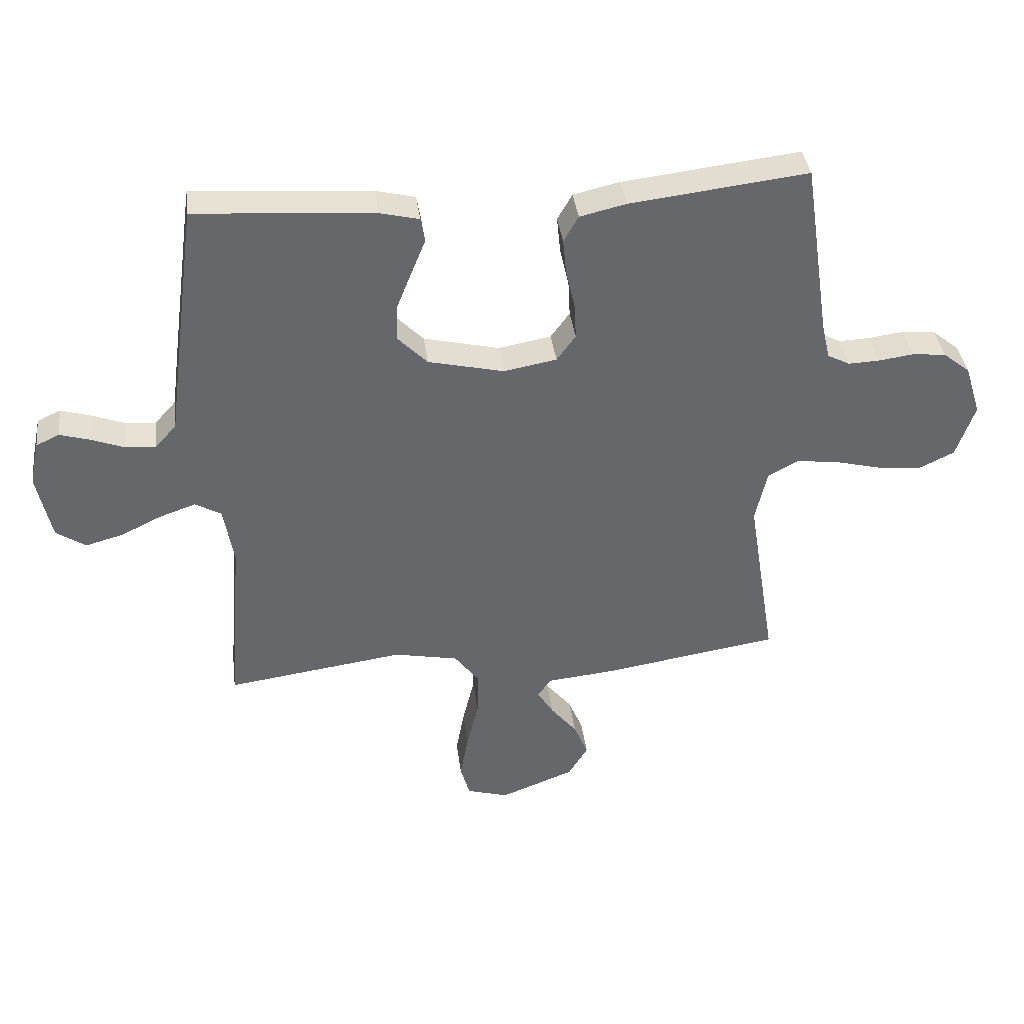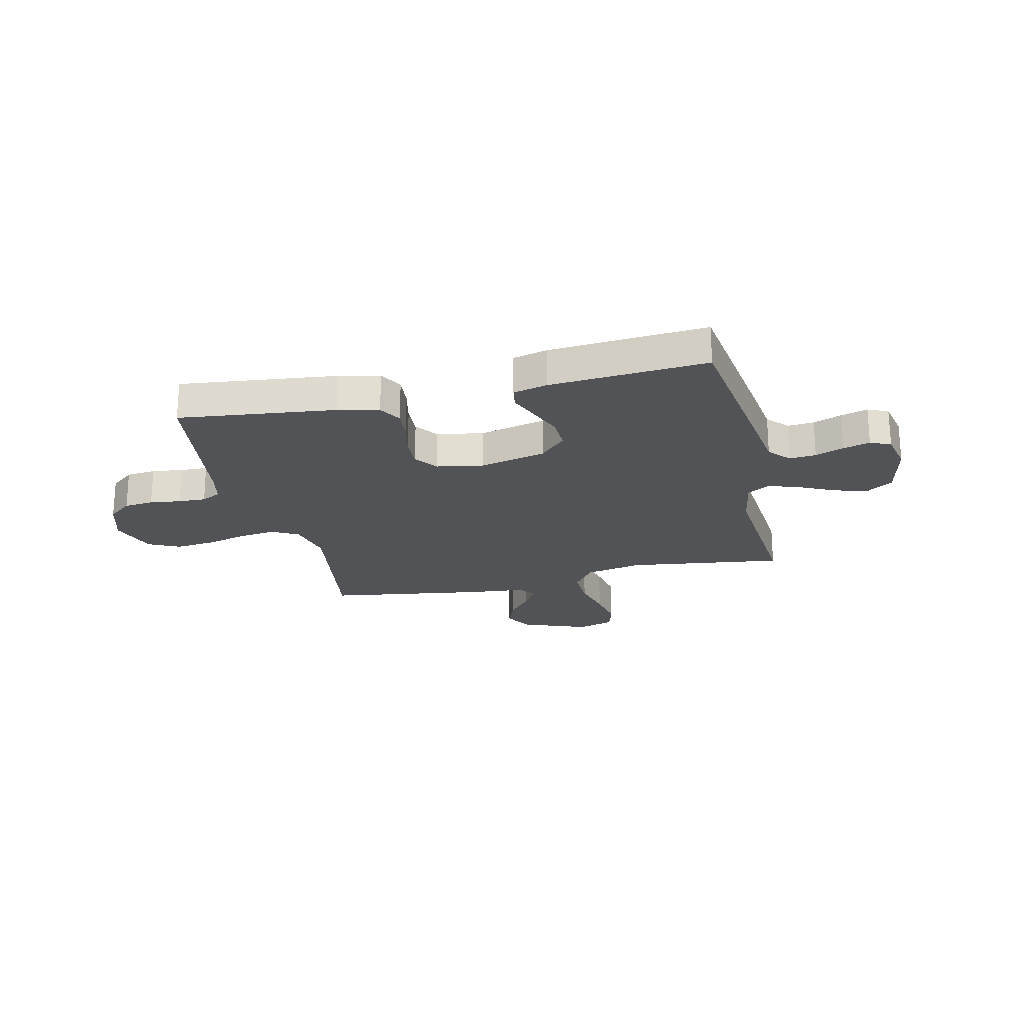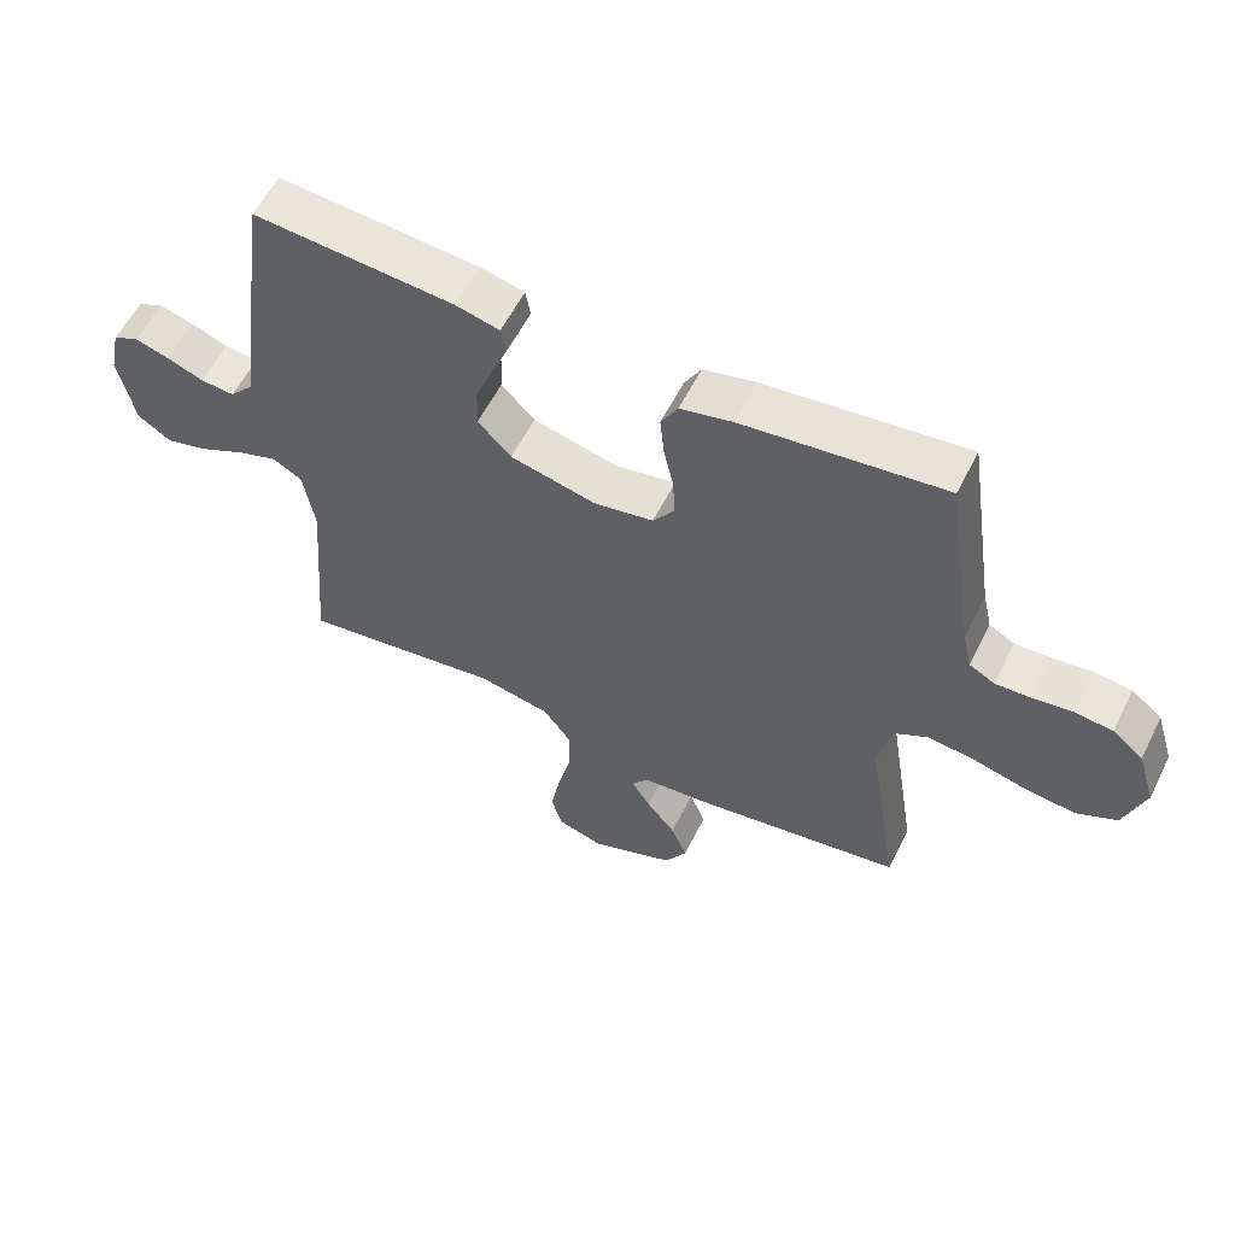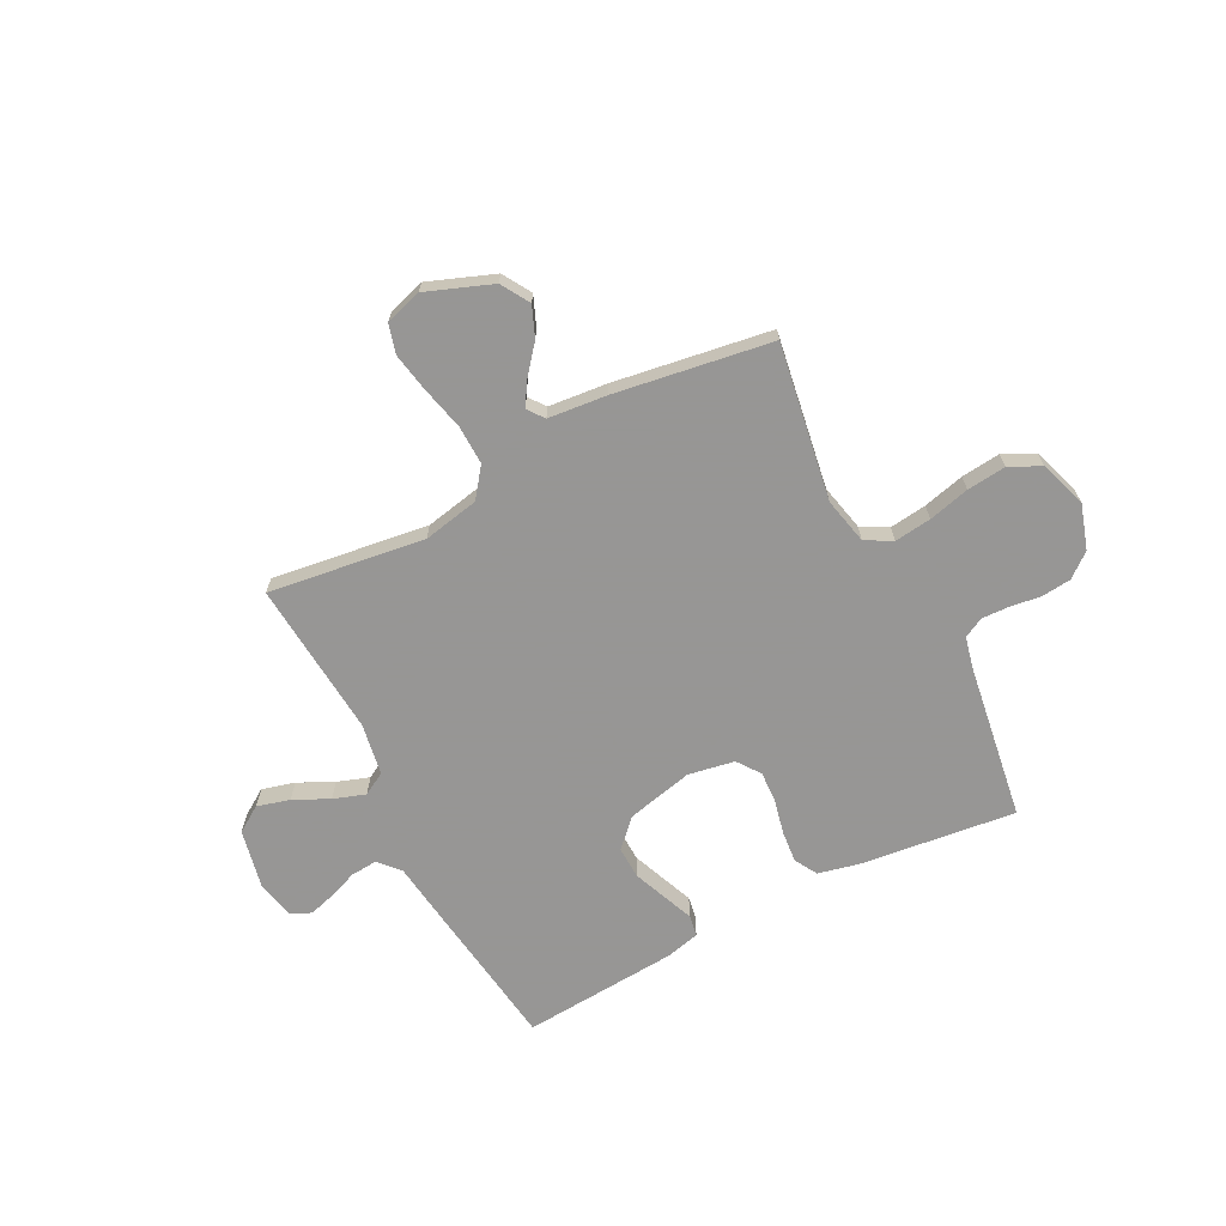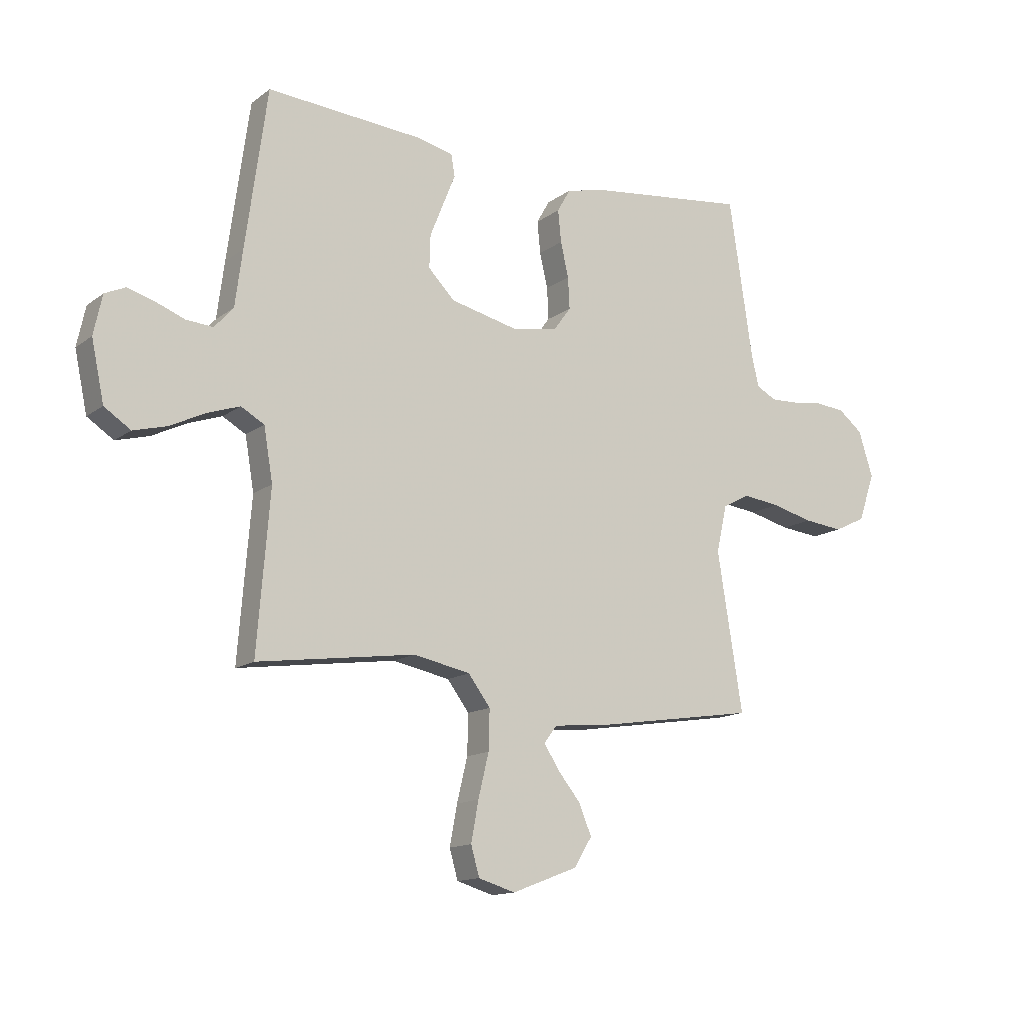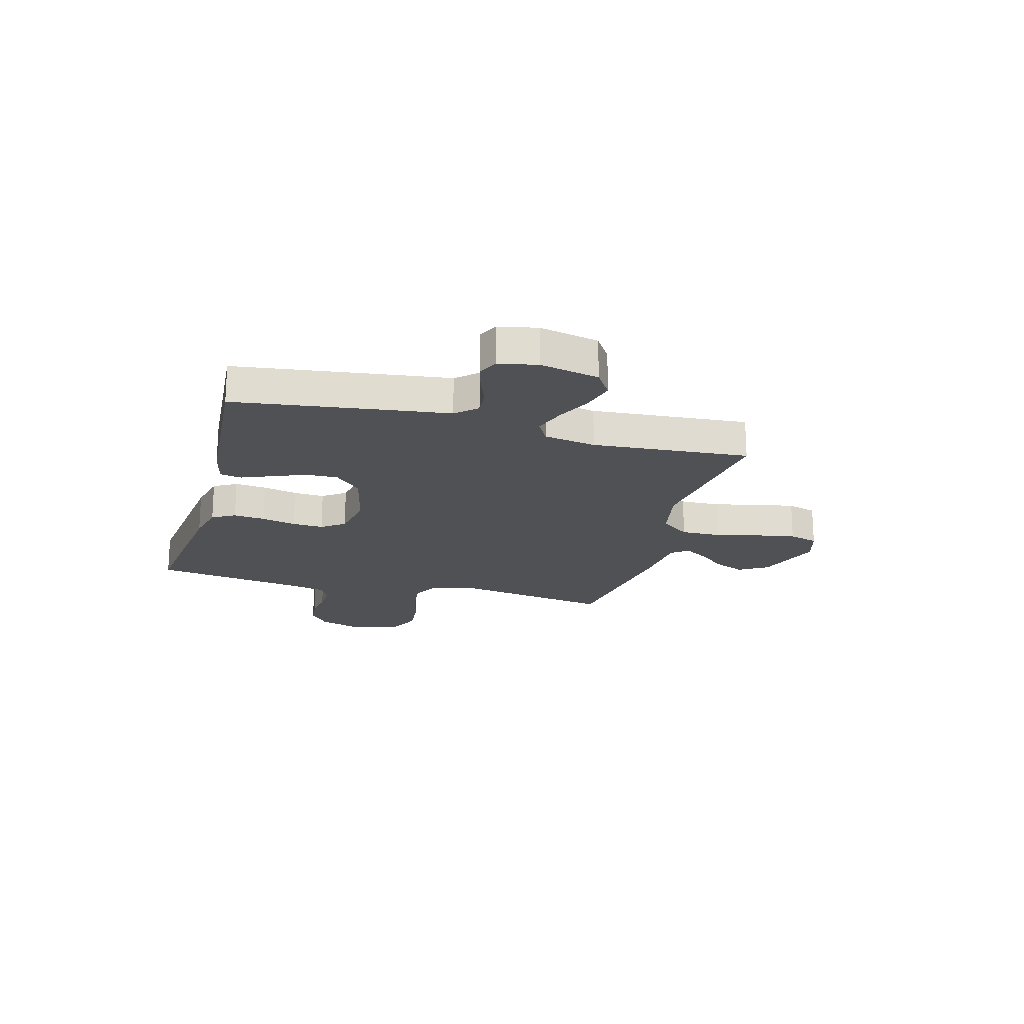
<metadata>
{"format":"obj","ext":"obj","renderer":"f3d","projection":"perspective","resolution":1024,"background":"white","views":[{"elev":38.2,"azim":172.7,"up":"+Z"},{"elev":-22.3,"azim":13.2,"up":"+Y"},{"elev":57.7,"azim":-153.5,"up":"+Z"},{"elev":-67.8,"azim":-152.8,"up":"+Y"},{"elev":-13.8,"azim":147.4,"up":"+Z"},{"elev":-19.9,"azim":74.7,"up":"+Y"}]}
</metadata>
<code>
v -0.5 0.07 -0.5
v -0.452 0.07 -0.2
v -0.472 0.07 -0.111
v -0.523 0.07 -0.083
v -0.594 0.07 -0.092
v -0.673 0.07 -0.112
v -0.748 0.07 -0.12
v -0.808 0.07 -0.091
v -0.839 0.07 0
v -0.812 0.07 0.086
v -0.766 0.07 0.123
v -0.709 0.07 0.129
v -0.65 0.07 0.121
v -0.597 0.07 0.119
v -0.559 0.07 0.139
v -0.545 0.07 0.2
v -0.5 0.07 0.5
v -0.2 0.07 0.465
v -0.122 0.07 0.447
v -0.097 0.07 0.403
v -0.103 0.07 0.342
v -0.118 0.07 0.276
v -0.121 0.07 0.216
v -0.089 0.07 0.172
v 0 0.07 0.156
v 0.128 0.07 0.186
v 0.178 0.07 0.237
v 0.176 0.07 0.299
v 0.15 0.07 0.364
v 0.127 0.07 0.421
v 0.134 0.07 0.462
v 0.2 0.07 0.478
v 0.5 0.07 0.5
v 0.541 0.07 0.2
v 0.555 0.07 0.093
v 0.591 0.07 0.053
v 0.642 0.07 0.057
v 0.697 0.07 0.078
v 0.748 0.07 0.093
v 0.787 0.07 0.075
v 0.803 0.07 0
v 0.779 0.07 -0.113
v 0.729 0.07 -0.146
v 0.666 0.07 -0.129
v 0.598 0.07 -0.096
v 0.537 0.07 -0.075
v 0.493 0.07 -0.1
v 0.476 0.07 -0.2
v 0.5 0.07 -0.5
v 0.2 0.07 -0.459
v 0.092 0.07 -0.481
v 0.05 0.07 -0.537
v 0.052 0.07 -0.613
v 0.072 0.07 -0.696
v 0.086 0.07 -0.772
v 0.07 0.07 -0.828
v 0 0.07 -0.849
v -0.126 0.07 -0.801
v -0.159 0.07 -0.746
v -0.135 0.07 -0.688
v -0.091 0.07 -0.634
v -0.063 0.07 -0.589
v -0.087 0.07 -0.557
v -0.2 0.07 -0.546
v -0.5 0 -0.5
v -0.452 0 -0.2
v -0.472 0 -0.111
v -0.523 0 -0.083
v -0.594 0 -0.092
v -0.673 0 -0.112
v -0.748 0 -0.12
v -0.808 0 -0.091
v -0.839 0 0
v -0.812 0 0.086
v -0.766 0 0.123
v -0.709 0 0.129
v -0.65 0 0.121
v -0.597 0 0.119
v -0.559 0 0.139
v -0.545 0 0.2
v -0.5 0 0.5
v -0.2 0 0.465
v -0.122 0 0.447
v -0.097 0 0.403
v -0.103 0 0.342
v -0.118 0 0.276
v -0.121 0 0.216
v -0.089 0 0.172
v 0 0 0.156
v 0.128 0 0.186
v 0.178 0 0.237
v 0.176 0 0.299
v 0.15 0 0.364
v 0.127 0 0.421
v 0.134 0 0.462
v 0.2 0 0.478
v 0.5 0 0.5
v 0.541 0 0.2
v 0.555 0 0.093
v 0.591 0 0.053
v 0.642 0 0.057
v 0.697 0 0.078
v 0.748 0 0.093
v 0.787 0 0.075
v 0.803 0 0
v 0.779 0 -0.113
v 0.729 0 -0.146
v 0.666 0 -0.129
v 0.598 0 -0.096
v 0.537 0 -0.075
v 0.493 0 -0.1
v 0.476 0 -0.2
v 0.5 0 -0.5
v 0.2 0 -0.459
v 0.092 0 -0.481
v 0.05 0 -0.537
v 0.052 0 -0.613
v 0.072 0 -0.696
v 0.086 0 -0.772
v 0.07 0 -0.828
v 0 0 -0.849
v -0.126 0 -0.801
v -0.159 0 -0.746
v -0.135 0 -0.688
v -0.091 0 -0.634
v -0.063 0 -0.589
v -0.087 0 -0.557
v -0.2 0 -0.546
f 63 64 1 2
f 59 60 61
f 58 59 61
f 57 58 61
f 56 57 61
f 55 56 61
f 54 55 61
f 53 54 61
f 52 53 61 62
f 51 52 62 63
f 48 49 50
f 47 48 50 51
f 43 44 45
f 42 43 45
f 41 42 45
f 40 41 45
f 39 40 45
f 38 39 45
f 37 38 45
f 36 37 45 46
f 35 36 46 47
f 34 35 47
f 33 34 47
f 32 33 47
f 31 32 47
f 30 31 47
f 29 30 47
f 20 21 22
f 19 20 22
f 18 19 22
f 17 18 22
f 16 17 22
f 15 16 22 23
f 14 15 23 24
f 11 12 13
f 10 11 13
f 9 10 13
f 8 9 13
f 7 8 13
f 6 7 13
f 5 6 13
f 4 5 13 14
f 14 24 25
f 4 14 25
f 3 4 25
f 3 25 26
f 2 3 26
f 63 2 26
f 51 63 26
f 47 51 26 27
f 28 29 47
f 27 28 47
f 66 65 128 127
f 125 124 123
f 125 123 122
f 125 122 121
f 125 121 120
f 125 120 119
f 125 119 118
f 125 118 117
f 126 125 117 116
f 127 126 116 115
f 114 113 112
f 115 114 112 111
f 109 108 107
f 109 107 106
f 109 106 105
f 109 105 104
f 109 104 103
f 109 103 102
f 109 102 101
f 110 109 101 100
f 111 110 100 99
f 111 99 98
f 111 98 97
f 111 97 96
f 111 96 95
f 111 95 94
f 111 94 93
f 86 85 84
f 86 84 83
f 86 83 82
f 86 82 81
f 86 81 80
f 87 86 80 79
f 88 87 79 78
f 77 76 75
f 77 75 74
f 77 74 73
f 77 73 72
f 77 72 71
f 77 71 70
f 77 70 69
f 78 77 69 68
f 89 88 78
f 89 78 68
f 89 68 67
f 90 89 67
f 90 67 66
f 90 66 127
f 90 127 115
f 91 90 115 111
f 111 93 92
f 111 92 91
f 1 65 66 2
f 2 66 67 3
f 3 67 68 4
f 4 68 69 5
f 5 69 70 6
f 6 70 71 7
f 7 71 72 8
f 8 72 73 9
f 9 73 74 10
f 10 74 75 11
f 11 75 76 12
f 12 76 77 13
f 13 77 78 14
f 14 78 79 15
f 15 79 80 16
f 16 80 81 17
f 17 81 82 18
f 18 82 83 19
f 19 83 84 20
f 20 84 85 21
f 21 85 86 22
f 22 86 87 23
f 23 87 88 24
f 24 88 89 25
f 25 89 90 26
f 26 90 91 27
f 27 91 92 28
f 28 92 93 29
f 29 93 94 30
f 30 94 95 31
f 31 95 96 32
f 32 96 97 33
f 33 97 98 34
f 34 98 99 35
f 35 99 100 36
f 36 100 101 37
f 37 101 102 38
f 38 102 103 39
f 39 103 104 40
f 40 104 105 41
f 41 105 106 42
f 42 106 107 43
f 43 107 108 44
f 44 108 109 45
f 45 109 110 46
f 46 110 111 47
f 47 111 112 48
f 48 112 113 49
f 49 113 114 50
f 50 114 115 51
f 51 115 116 52
f 52 116 117 53
f 53 117 118 54
f 54 118 119 55
f 55 119 120 56
f 56 120 121 57
f 57 121 122 58
f 58 122 123 59
f 59 123 124 60
f 60 124 125 61
f 61 125 126 62
f 62 126 127 63
f 63 127 128 64
f 64 128 65 1

</code>
